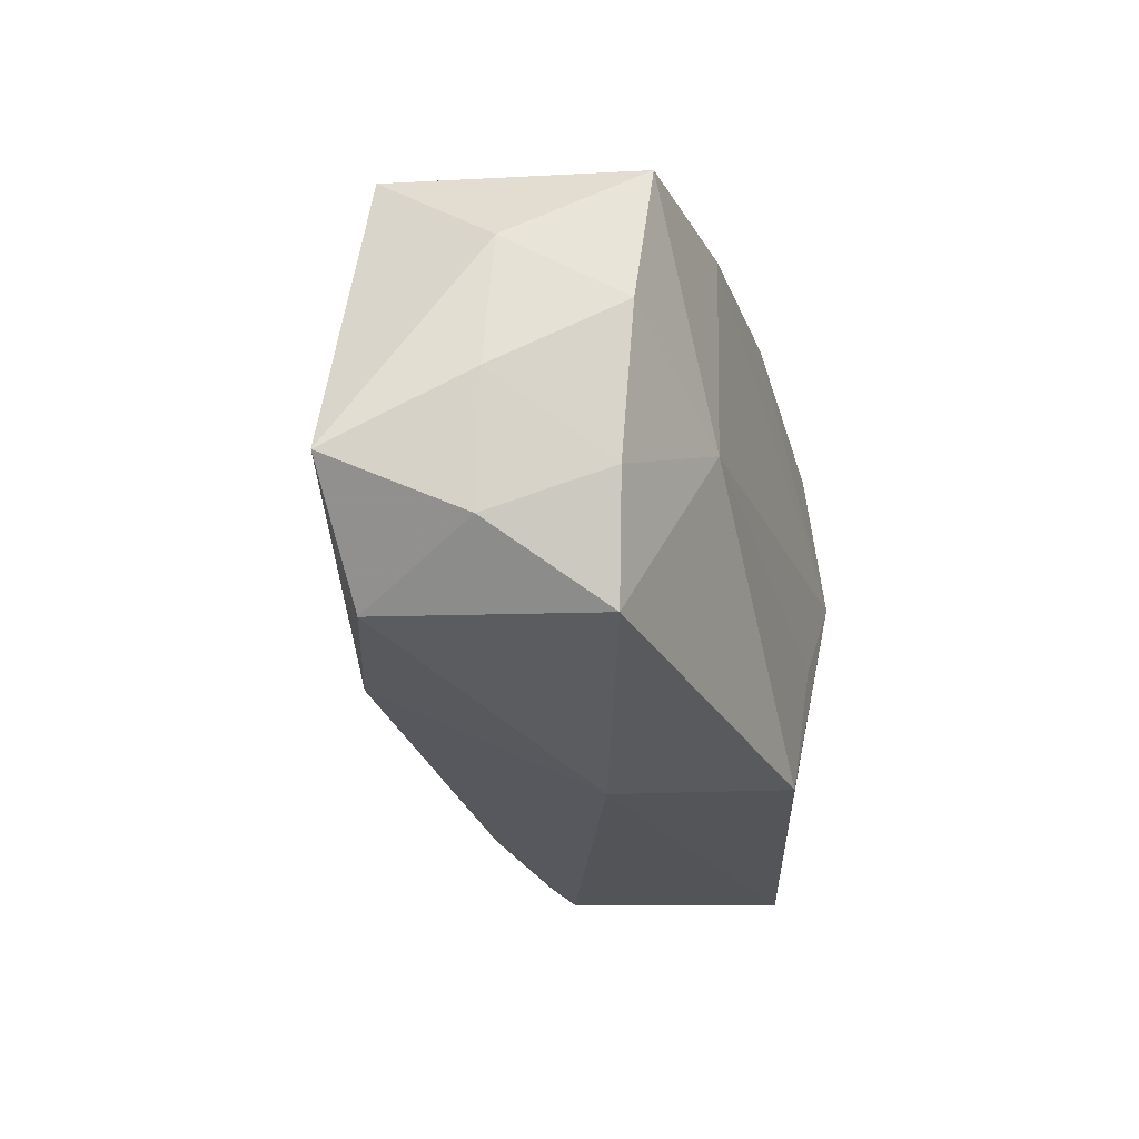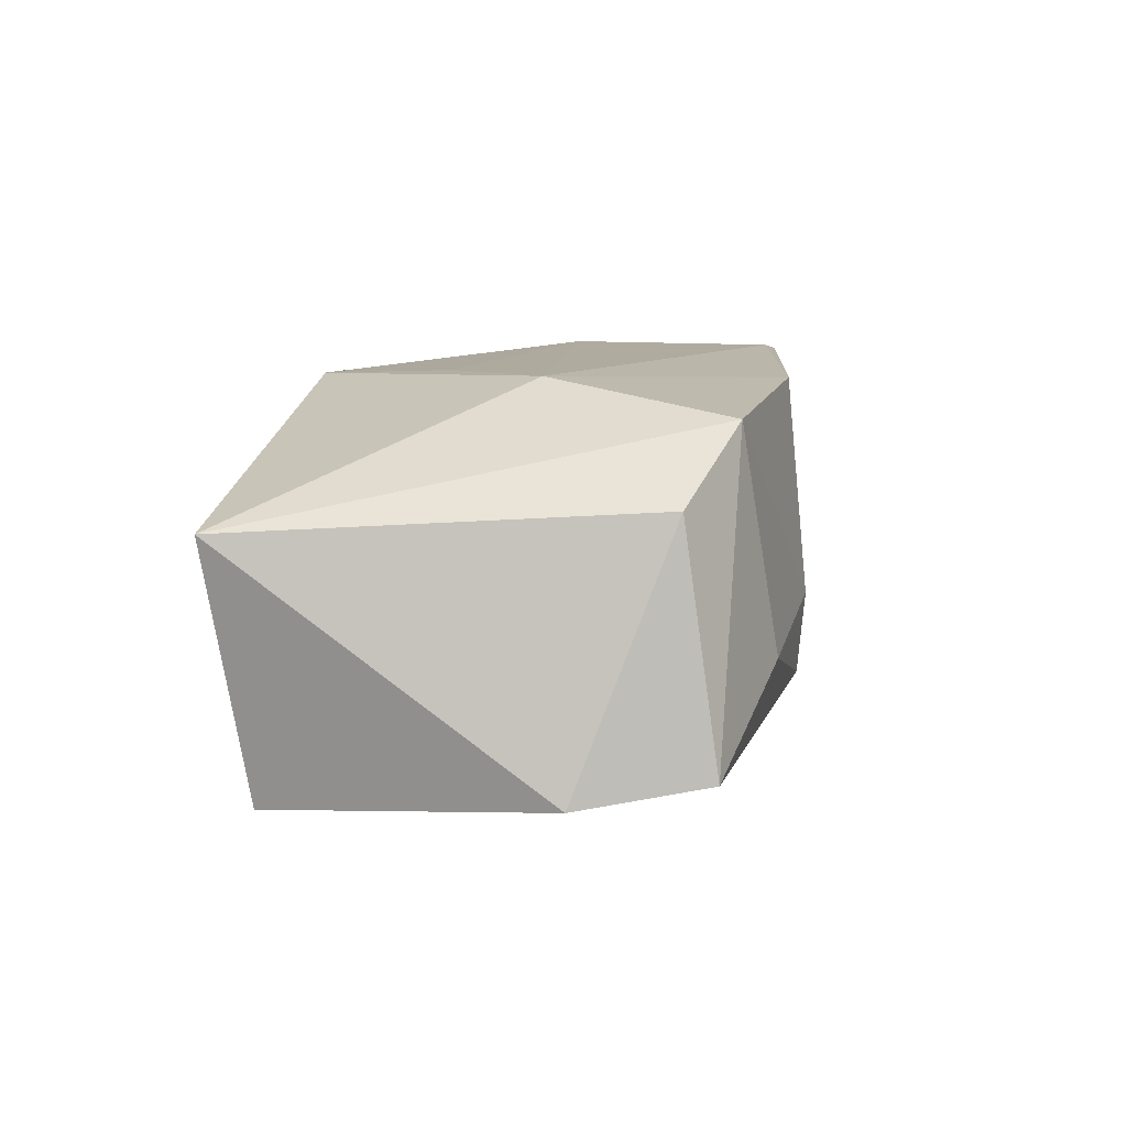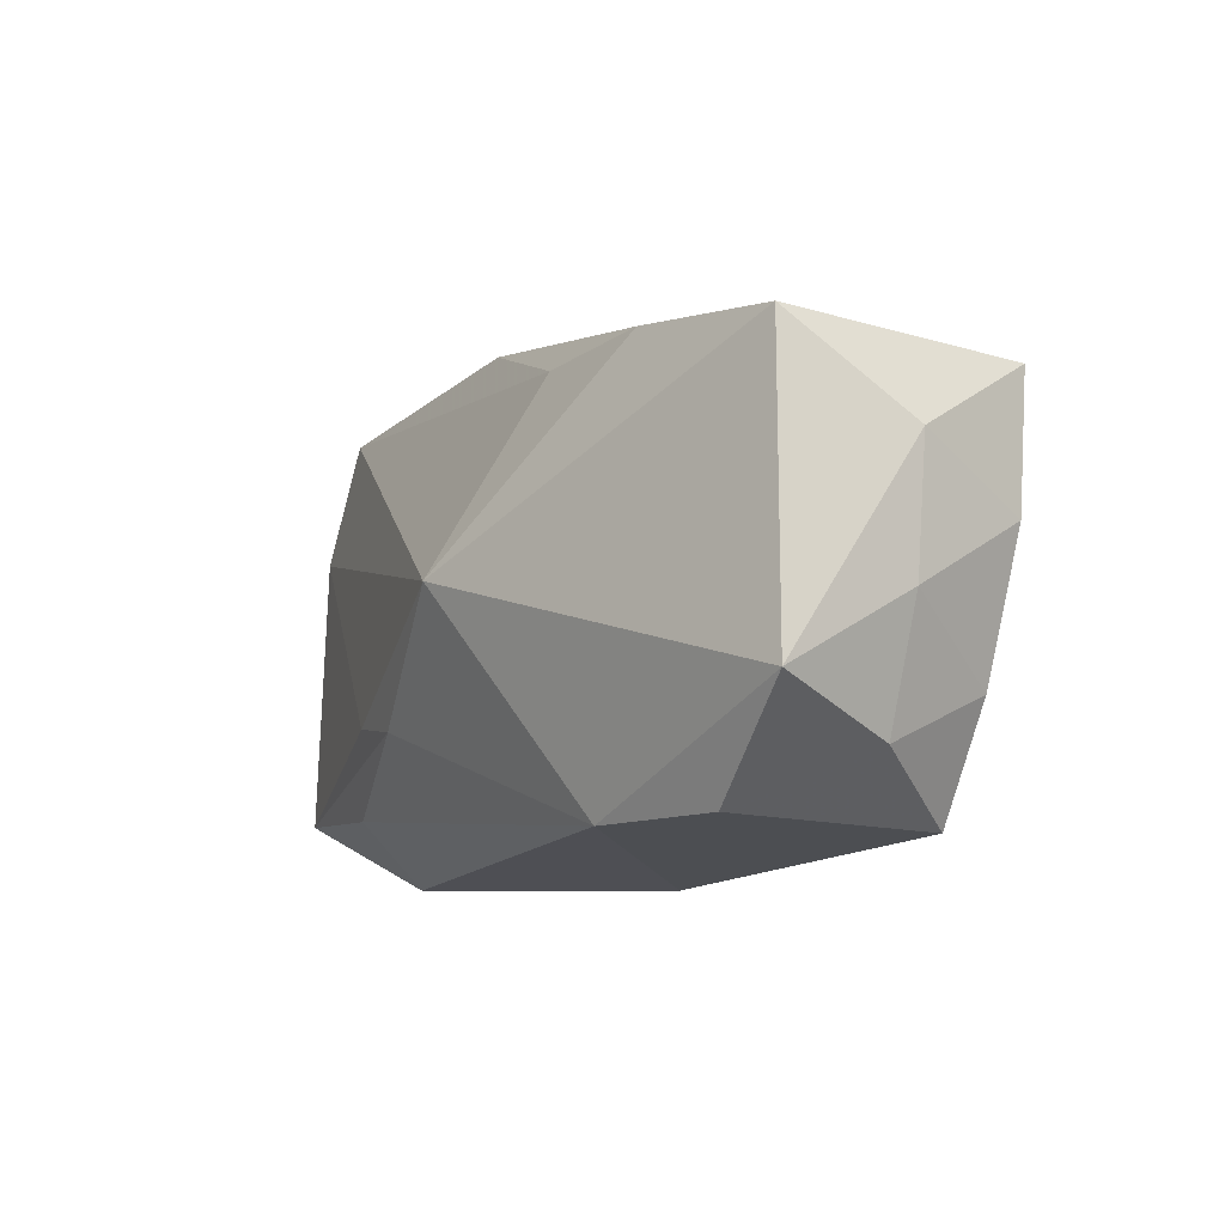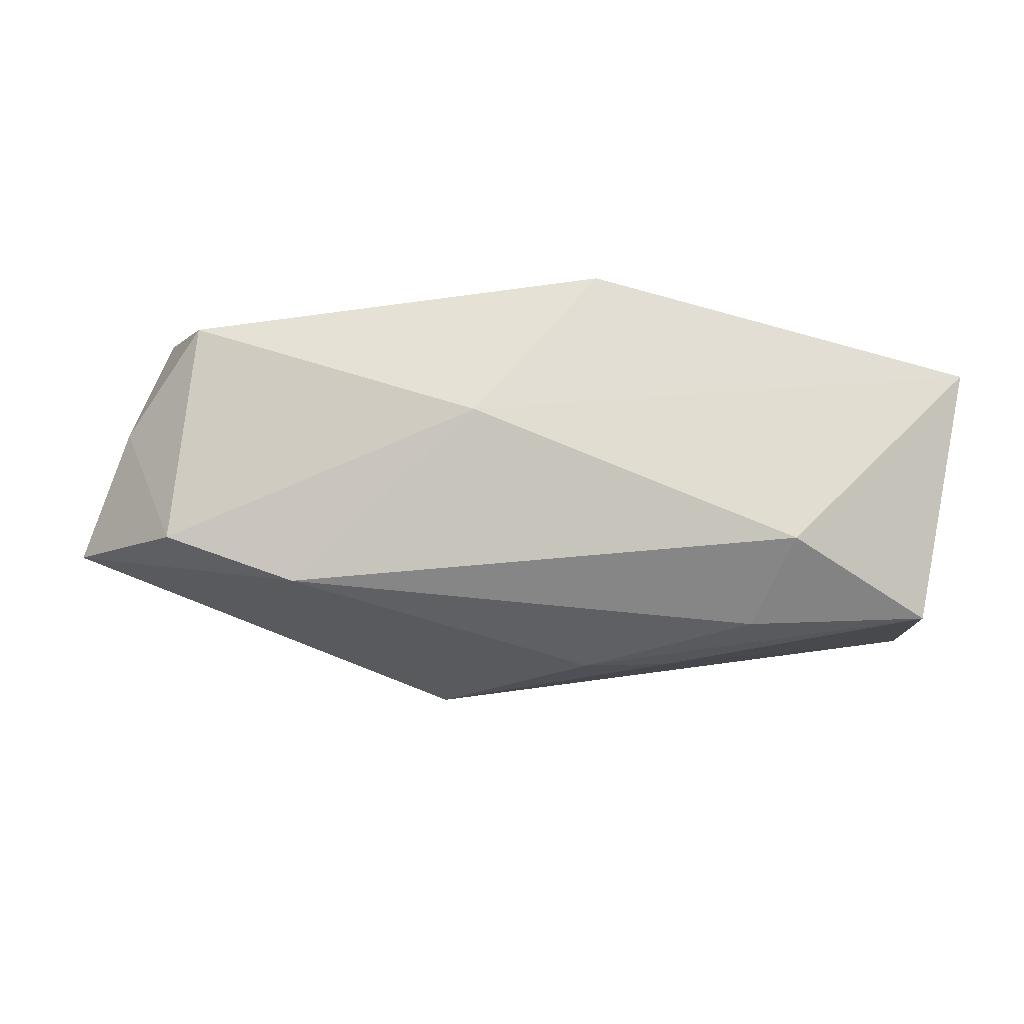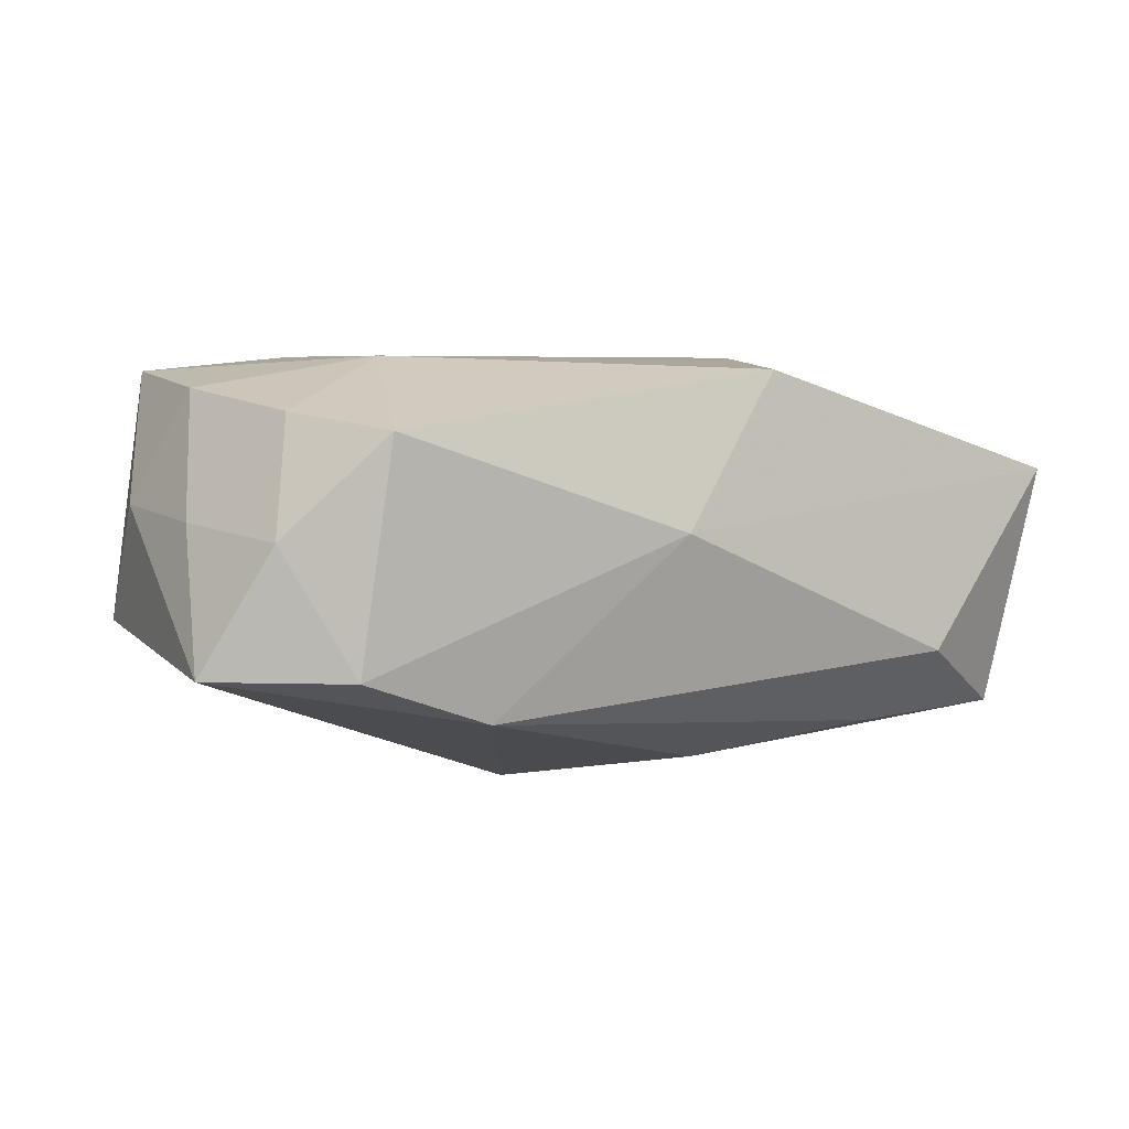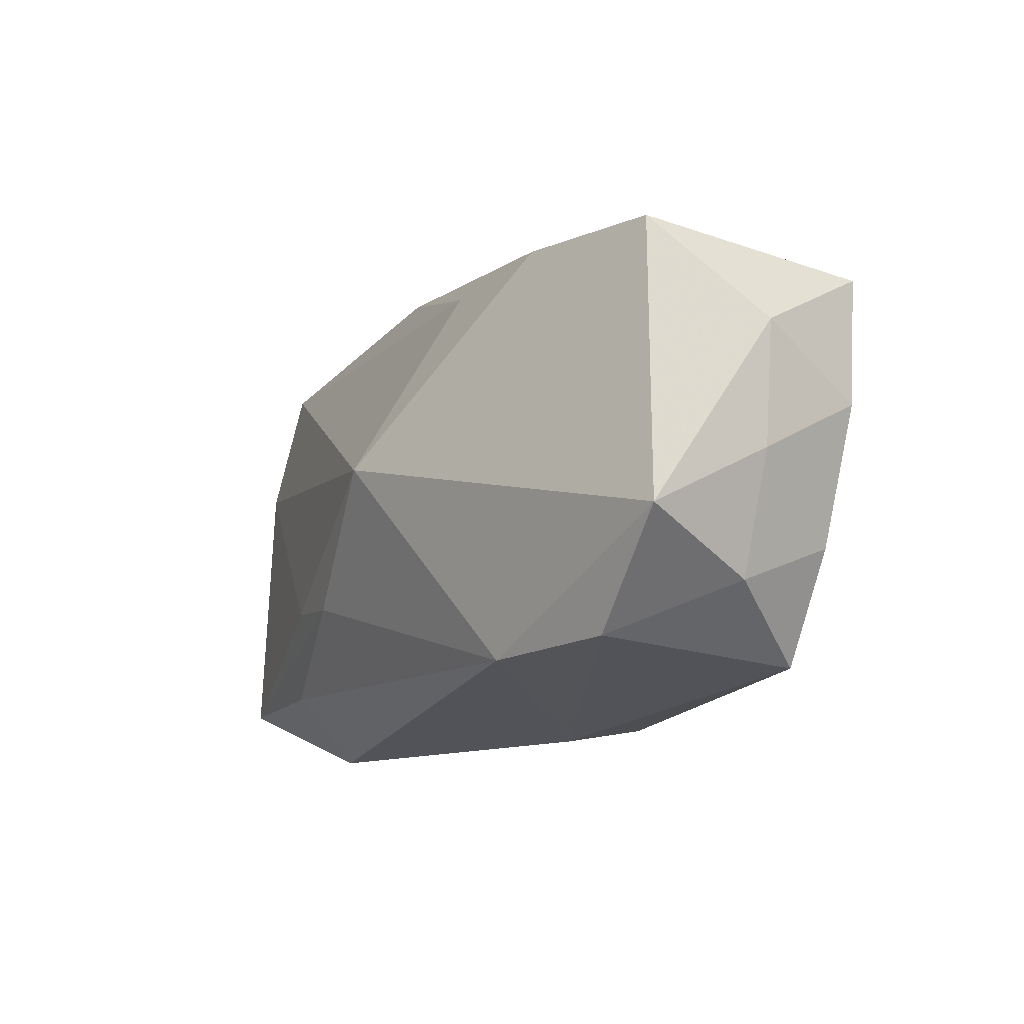
<metadata>
{"format":"obj","ext":"obj","renderer":"f3d","projection":"perspective","resolution":1024,"background":"white","views":[{"elev":-25.6,"azim":-72.4,"up":"+Y"},{"elev":9.7,"azim":101.4,"up":"+Z"},{"elev":-6.7,"azim":-114.3,"up":"+Y"},{"elev":-12.7,"azim":-0.5,"up":"+Z"},{"elev":5.1,"azim":-35.6,"up":"+Z"},{"elev":-12.8,"azim":-114.3,"up":"+Y"}]}
</metadata>
<code>
v -0.01241 0.01732 -0.01181
v 0.0004352 0.02066 0.01567
v -0.03793 0.01758 -0.005939
v -0.04245 -0.007831 -0.008095
v 0.03748 0.008384 -0.01341
v -0.02272 -0.002317 0.01698
v 0.03266 0.0162 0.008424
v 0.005038 -0.009489 -0.01857
v 0.03895 -0.01907 0.006607
v -0.04004 -0.00164 0.00374
v -0.00824 0.001149 -0.02044
v 0.01255 -0.008785 -0.01832
v 0.03507 -0.01642 -0.01526
v -0.03567 0.0157 0.0157
v 0.005825 -0.01941 0.01585
v 0.01914 0.002878 0.01698
v -0.0398 0.009535 0.004622
v -0.02112 0.01634 0.01698
v 0.02038 0.0221 -0.00487
v -0.03309 -0.01689 -0.007985
v 0.004686 0.02218 -0.009343
v -0.005303 -0.02217 0.002586
v -0.02162 -0.01762 -0.01213
v 0.02427 0.01946 0.01439
v -0.03775 -0.0123 0.002668
v -0.03069 -0.0181 0.01121
v 0.01039 -0.006859 0.01664
v 0.005099 0.02287 -0.00233
v 0.02304 -0.02217 -0.009065
v -0.0346 -0.008334 0.01259
v -0.02366 0.01858 -0.009701
v -0.0368 0.003985 0.01433
v 0.0333 0.01919 -0.01194
v 0.01959 -0.01628 -0.01577
f 23 4 11
f 29 23 34
f 1 33 11
f 4 23 20
f 29 34 13
f 13 9 29
f 8 34 23
f 8 23 11
f 11 12 8
f 8 13 34
f 12 13 8
f 9 13 5
f 33 7 5
f 5 7 9
f 5 13 12
f 11 33 5
f 5 12 11
f 33 1 21
f 33 21 19
f 11 4 3
f 24 2 16
f 16 9 24
f 9 7 24
f 24 7 33
f 33 19 24
f 4 20 25
f 20 26 25
f 29 9 22
f 22 26 20
f 22 23 29
f 22 20 23
f 31 1 11
f 11 3 31
f 31 21 1
f 31 3 21
f 28 3 2
f 21 3 28
f 28 19 21
f 2 24 28
f 28 24 19
f 2 3 14
f 26 22 15
f 15 22 9
f 15 9 16
f 16 2 18
f 2 14 18
f 17 3 4
f 17 14 3
f 4 25 10
f 10 17 4
f 14 17 32
f 17 10 32
f 27 15 16
f 6 18 14
f 14 32 6
f 15 27 6
f 26 15 6
f 16 18 6
f 6 27 16
f 26 6 30
f 30 6 32
f 30 25 26
f 30 10 25
f 30 32 10

</code>
